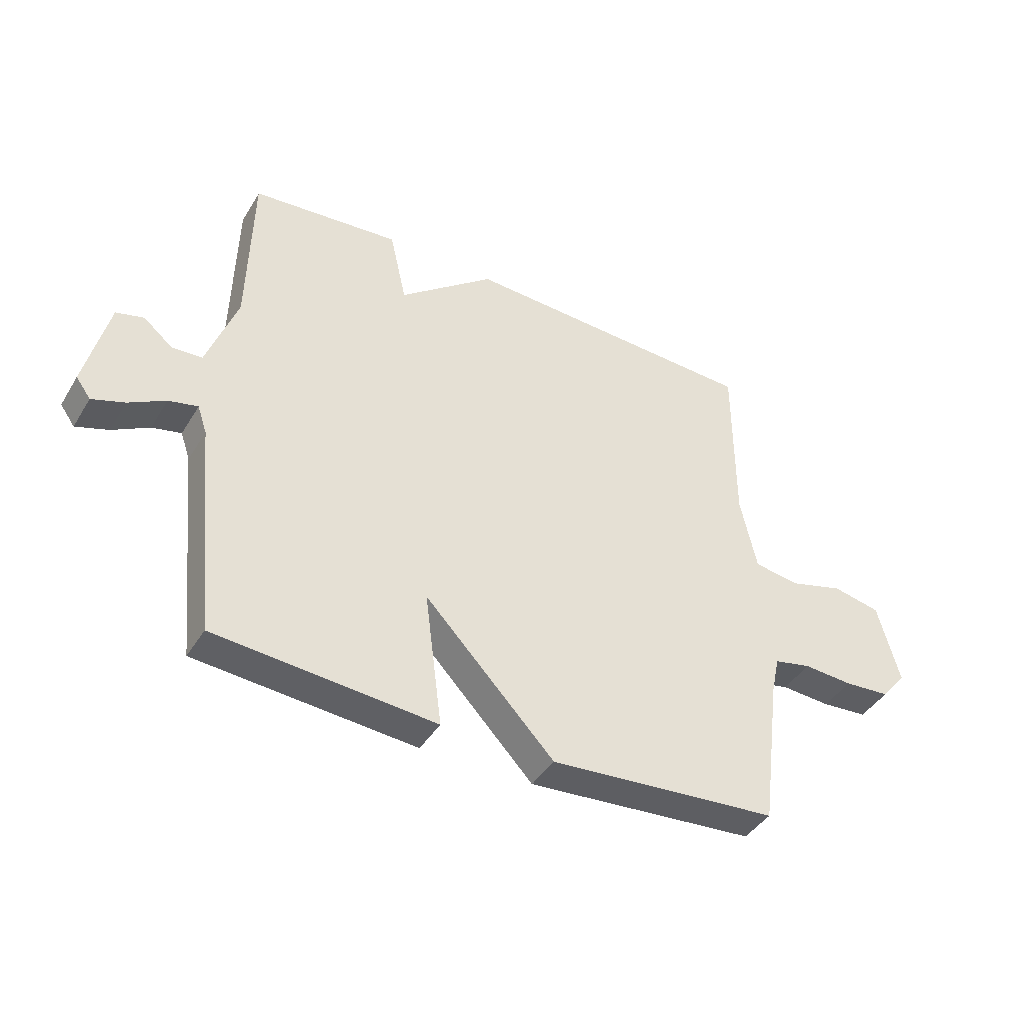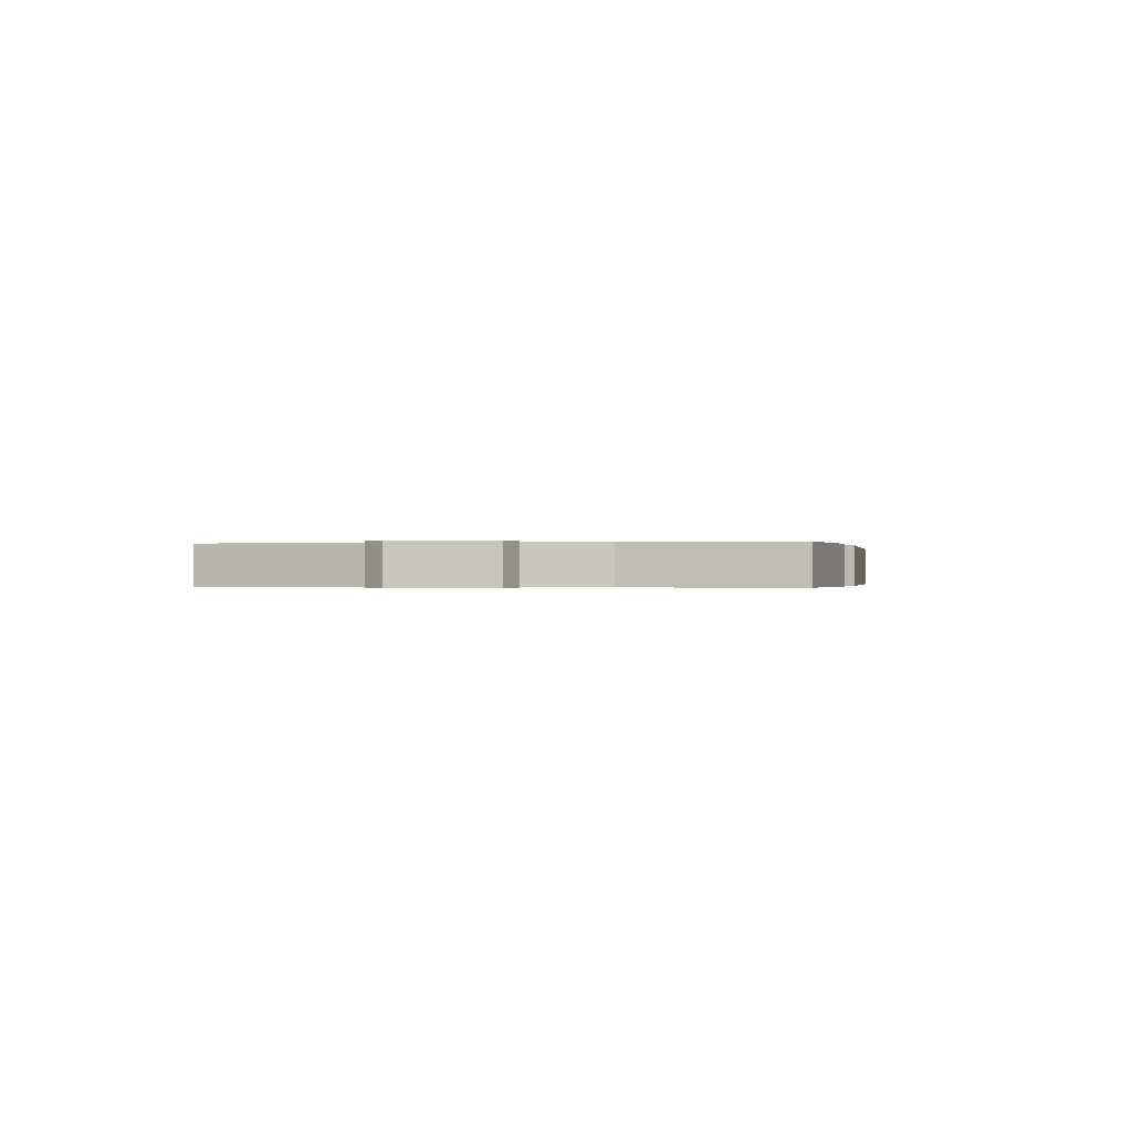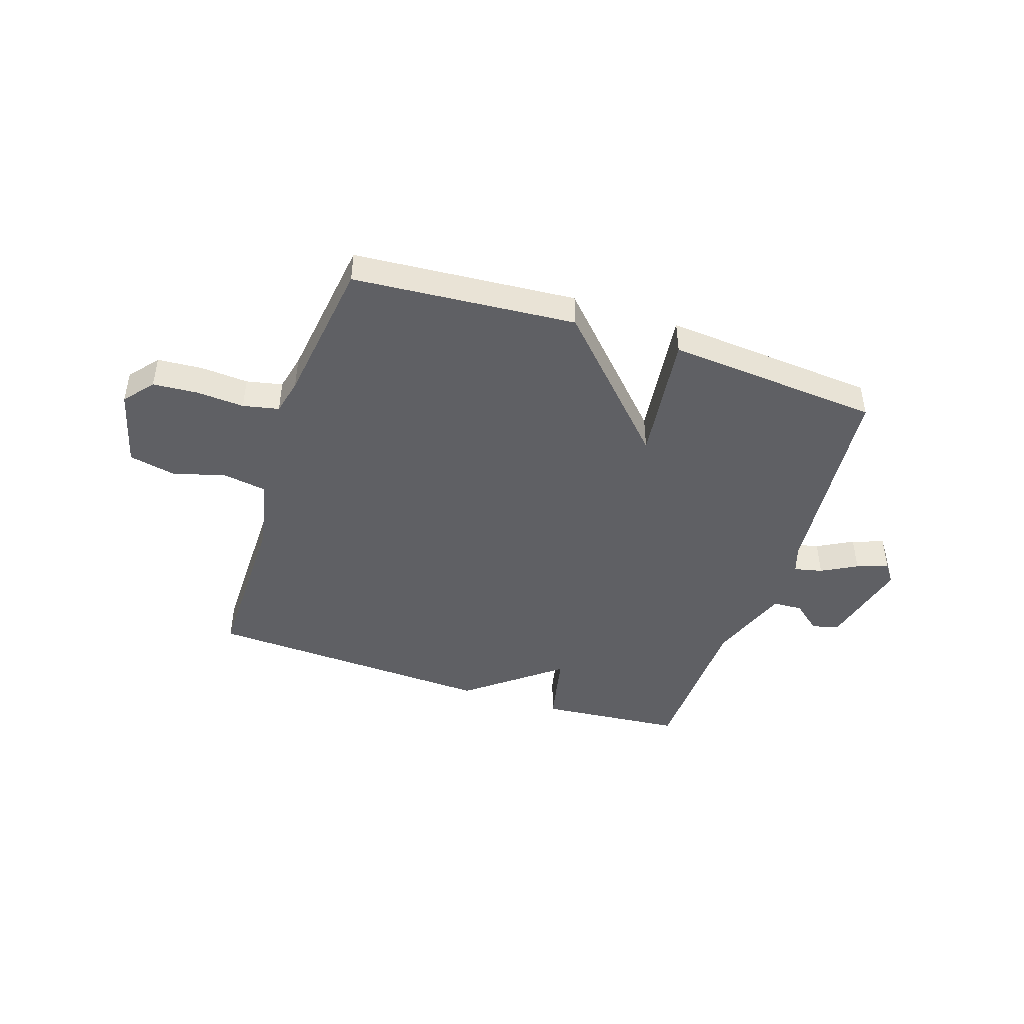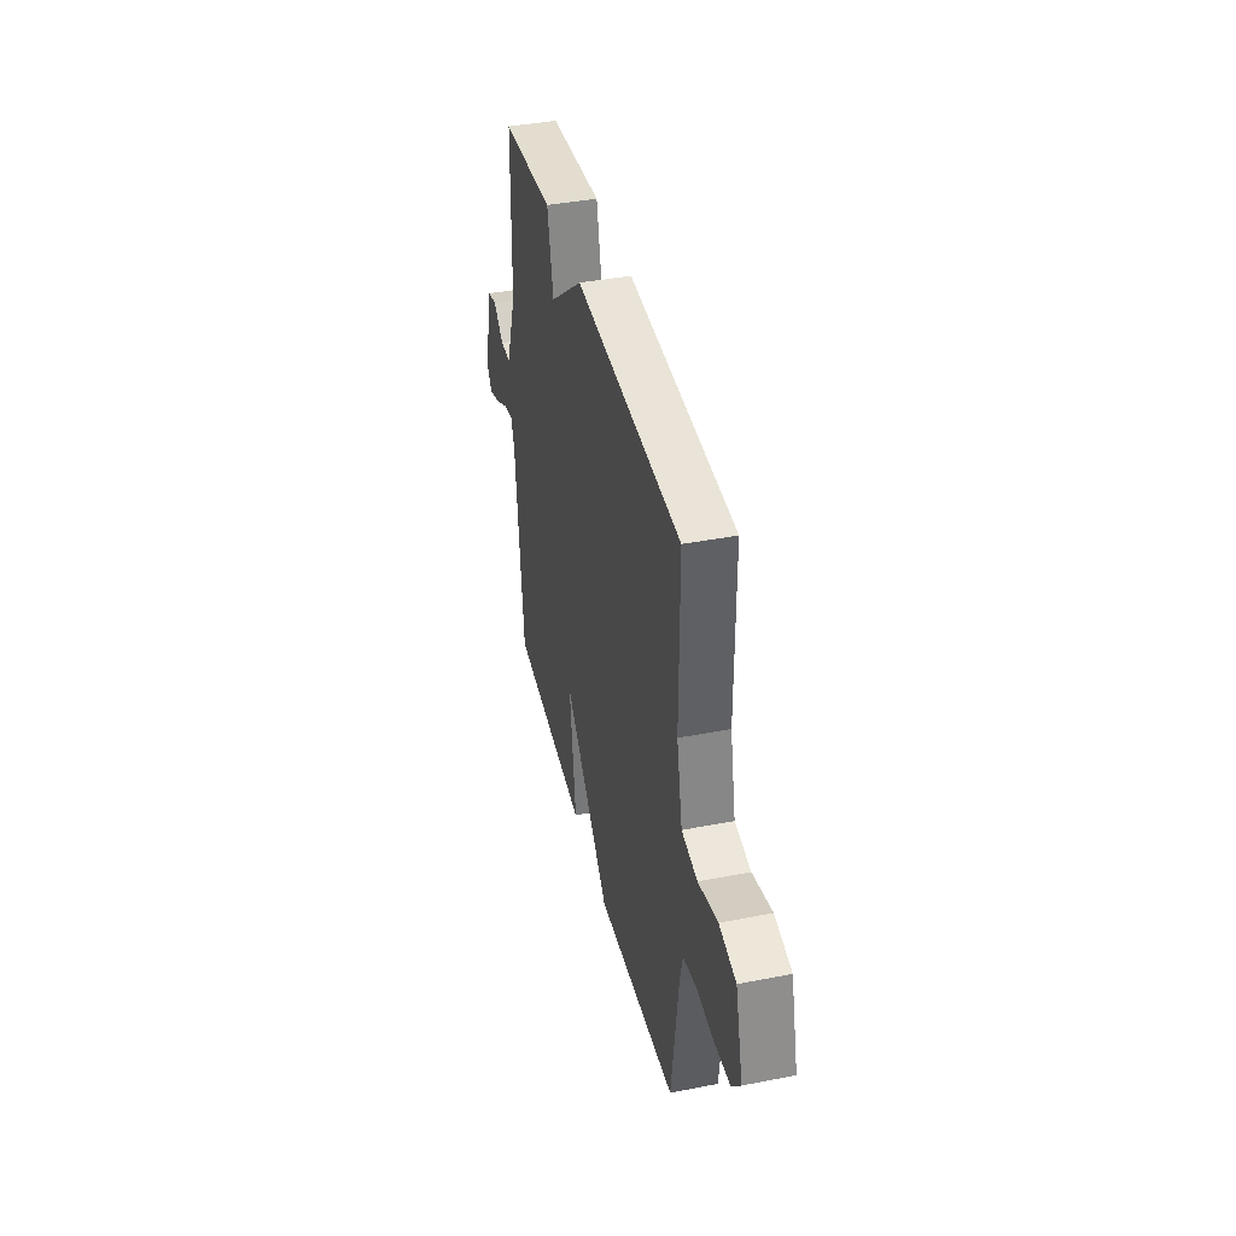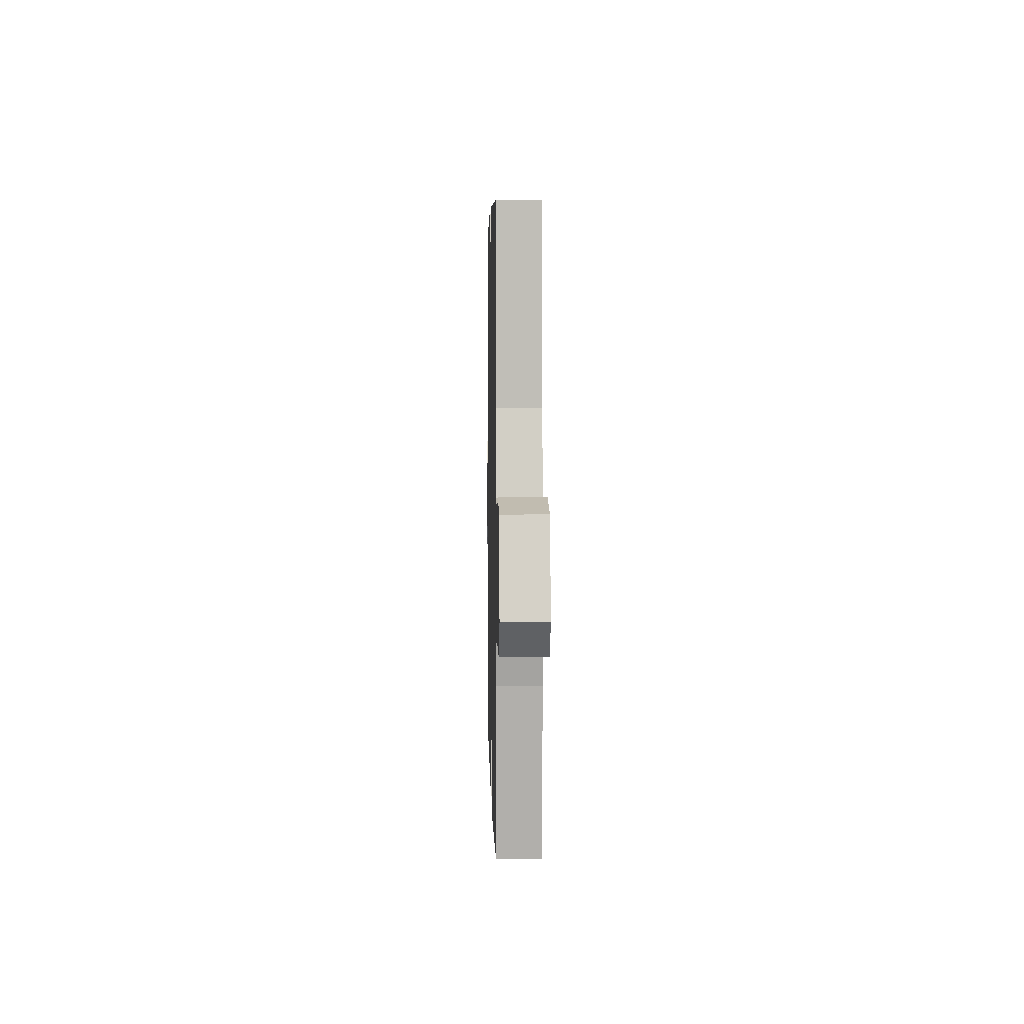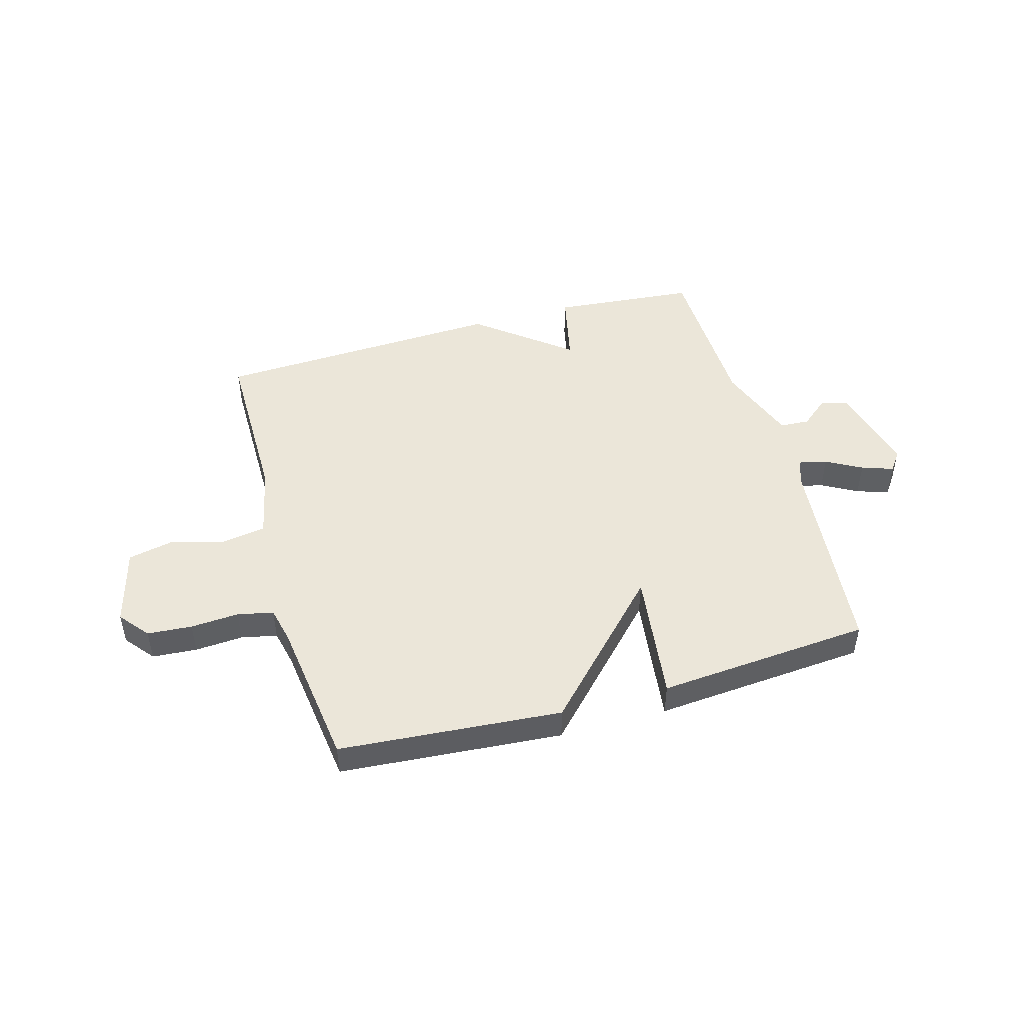
<metadata>
{"format":"obj","ext":"obj","renderer":"f3d","projection":"perspective","resolution":1024,"background":"white","views":[{"elev":-42.0,"azim":-29.0,"up":"+Z"},{"elev":-0.2,"azim":-77.1,"up":"+Y"},{"elev":-44.8,"azim":161.6,"up":"+Y"},{"elev":40.4,"azim":76.5,"up":"+Z"},{"elev":4.5,"azim":88.7,"up":"+Z"},{"elev":47.5,"azim":164.2,"up":"+Y"}]}
</metadata>
<code>
v 0.5 0.07 0.5
v 0.5 0.07 0.19
v 0.529 0.07 0.056
v 0.609 0.07 0.043
v 0.707 0.07 0.07
v 0.792 0.07 0.052
v 0.83 0.07 -0.092
v 0.786 0.07 -0.146
v 0.704 0.07 -0.152
v 0.616 0.07 -0.146
v 0.55 0.07 -0.16
v 0.535 0.07 -0.227
v 0.5 0.07 -0.5
v 0.092 0.07 -0.532
v -0.139 0.07 -0.29
v -0.108 0.07 -0.532
v -0.5 0.07 -0.5
v -0.539 0.07 -0.113
v -0.556 0.07 -0.063
v -0.608 0.07 -0.075
v -0.673 0.07 -0.111
v -0.731 0.07 -0.131
v -0.757 0.07 -0.095
v -0.716 0.07 0.074
v -0.667 0.07 0.087
v -0.615 0.07 0.044
v -0.561 0.07 0.047
v -0.507 0.07 0.197
v -0.5 0.07 0.5
v -0.235 0.07 0.524
v -0.205 0.07 0.389
v -0.035 0.07 0.524
v 0.5 0 0.5
v 0.5 0 0.19
v 0.529 0 0.056
v 0.609 0 0.043
v 0.707 0 0.07
v 0.792 0 0.052
v 0.83 0 -0.092
v 0.786 0 -0.146
v 0.704 0 -0.152
v 0.616 0 -0.146
v 0.55 0 -0.16
v 0.535 0 -0.227
v 0.5 0 -0.5
v 0.092 0 -0.532
v -0.139 0 -0.29
v -0.108 0 -0.532
v -0.5 0 -0.5
v -0.539 0 -0.113
v -0.556 0 -0.063
v -0.608 0 -0.075
v -0.673 0 -0.111
v -0.731 0 -0.131
v -0.757 0 -0.095
v -0.716 0 0.074
v -0.667 0 0.087
v -0.615 0 0.044
v -0.561 0 0.047
v -0.507 0 0.197
v -0.5 0 0.5
v -0.235 0 0.524
v -0.205 0 0.389
v -0.035 0 0.524
f 31 32 1 2
f 28 29 30 31
f 31 2 3
f 28 31 3
f 27 28 3
f 26 27 3 4
f 24 25 26
f 23 24 26
f 22 23 26
f 21 22 26
f 20 21 26
f 19 20 26
f 19 26 4
f 18 19 4
f 15 16 17 18
f 15 18 4
f 12 13 14 15
f 11 12 15
f 5 6 7
f 4 5 7
f 15 4 7
f 11 15 7
f 10 11 7
f 7 8 9 10
f 34 33 64 63
f 63 62 61 60
f 35 34 63
f 35 63 60
f 35 60 59
f 36 35 59 58
f 58 57 56
f 58 56 55
f 58 55 54
f 58 54 53
f 58 53 52
f 58 52 51
f 36 58 51
f 36 51 50
f 50 49 48 47
f 36 50 47
f 47 46 45 44
f 47 44 43
f 39 38 37
f 39 37 36
f 39 36 47
f 39 47 43
f 39 43 42
f 42 41 40 39
f 1 33 34 2
f 2 34 35 3
f 3 35 36 4
f 4 36 37 5
f 5 37 38 6
f 6 38 39 7
f 7 39 40 8
f 8 40 41 9
f 9 41 42 10
f 10 42 43 11
f 11 43 44 12
f 12 44 45 13
f 13 45 46 14
f 14 46 47 15
f 15 47 48 16
f 16 48 49 17
f 17 49 50 18
f 18 50 51 19
f 19 51 52 20
f 20 52 53 21
f 21 53 54 22
f 22 54 55 23
f 23 55 56 24
f 24 56 57 25
f 25 57 58 26
f 26 58 59 27
f 27 59 60 28
f 28 60 61 29
f 29 61 62 30
f 30 62 63 31
f 31 63 64 32
f 32 64 33 1

</code>
